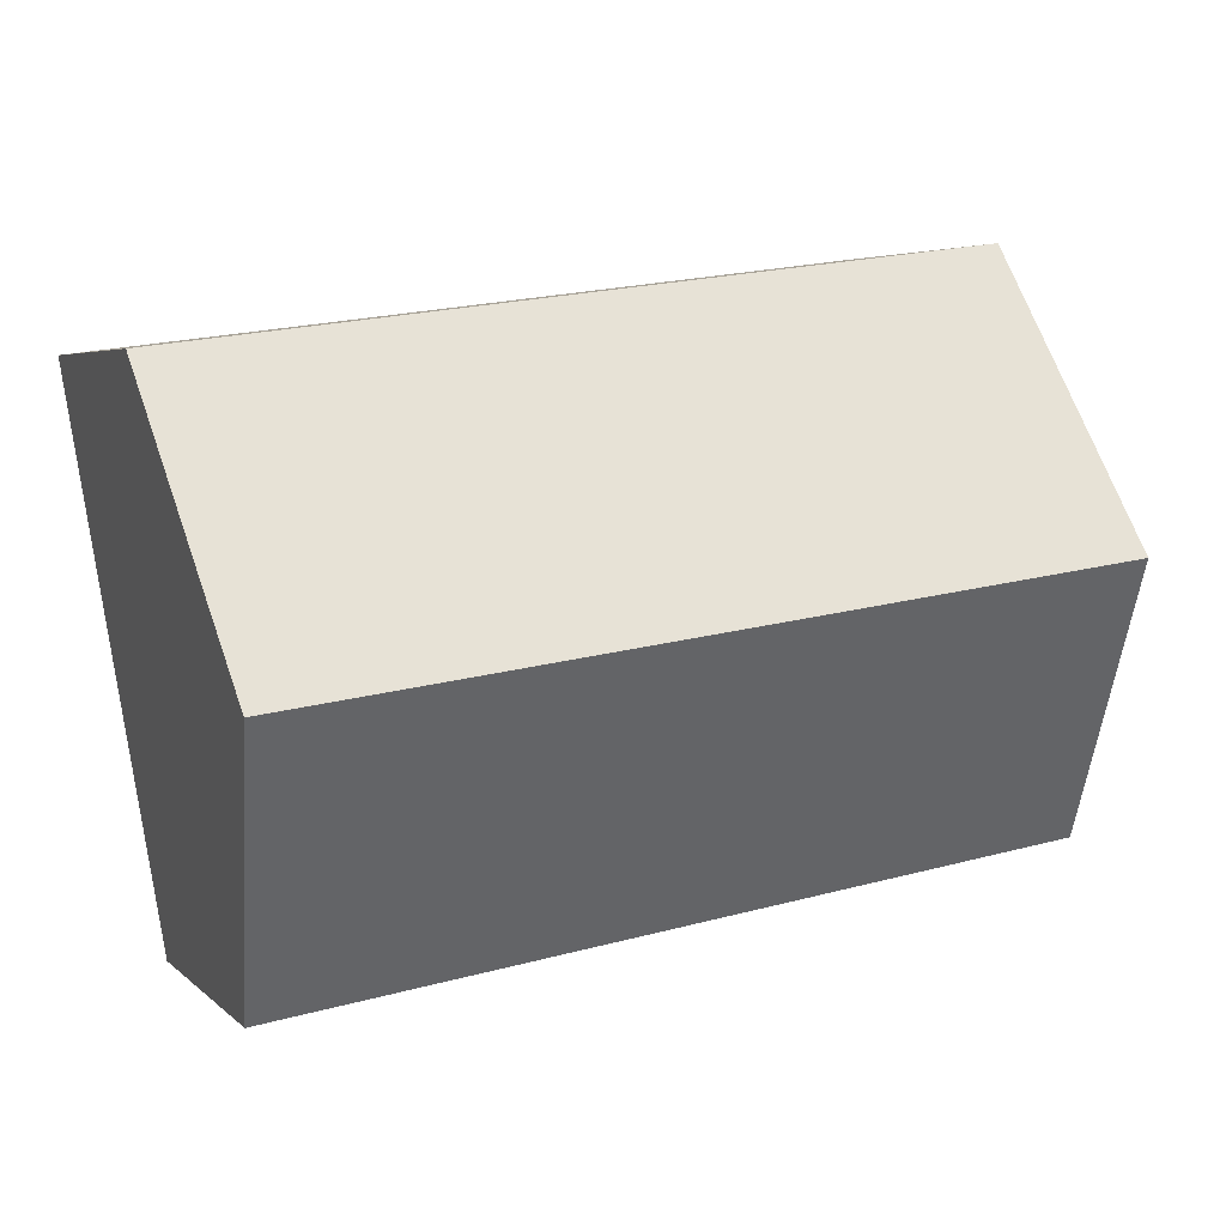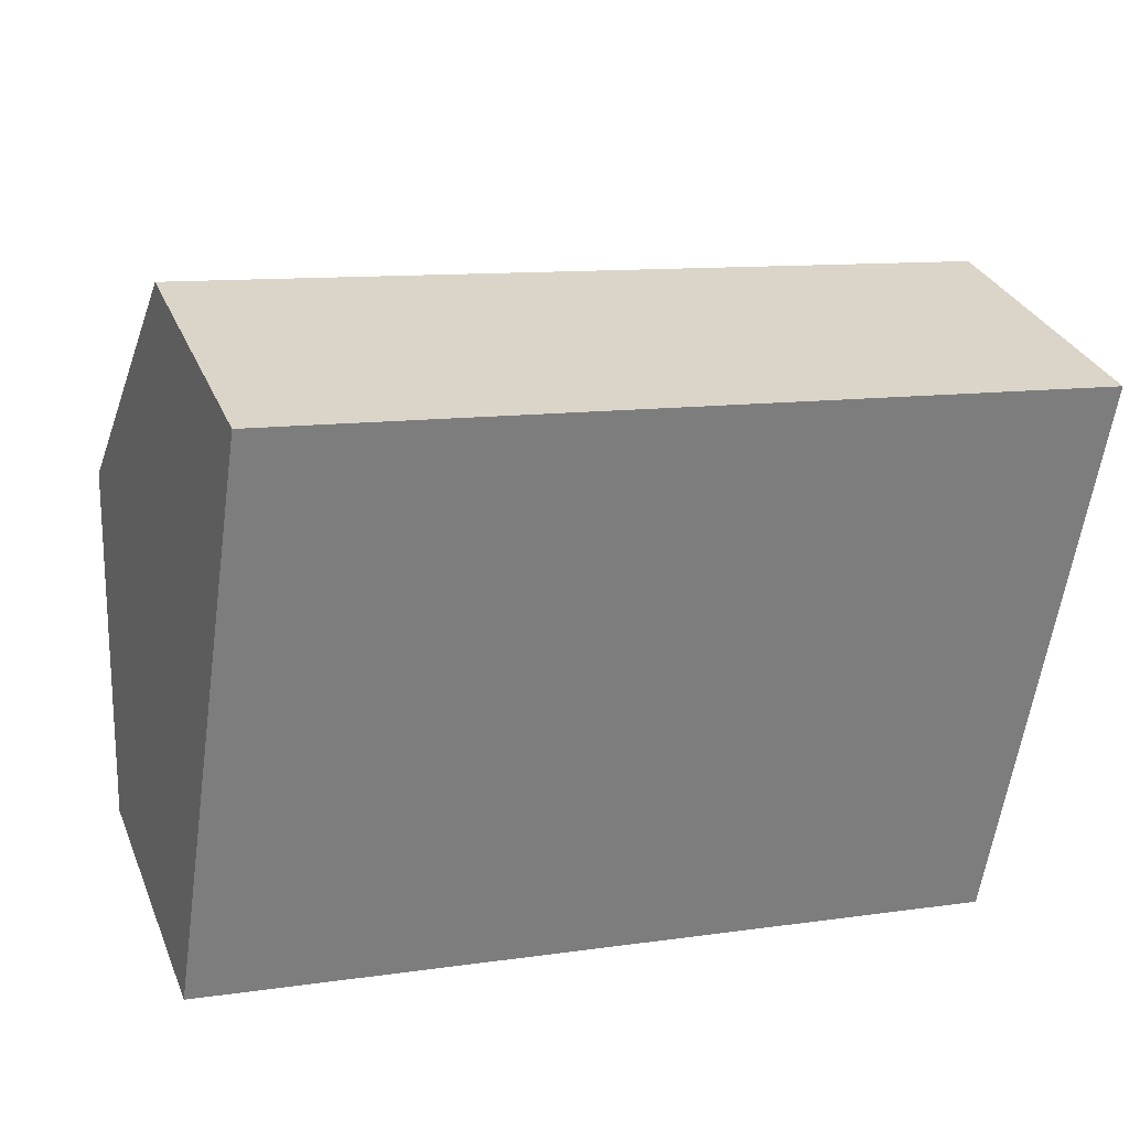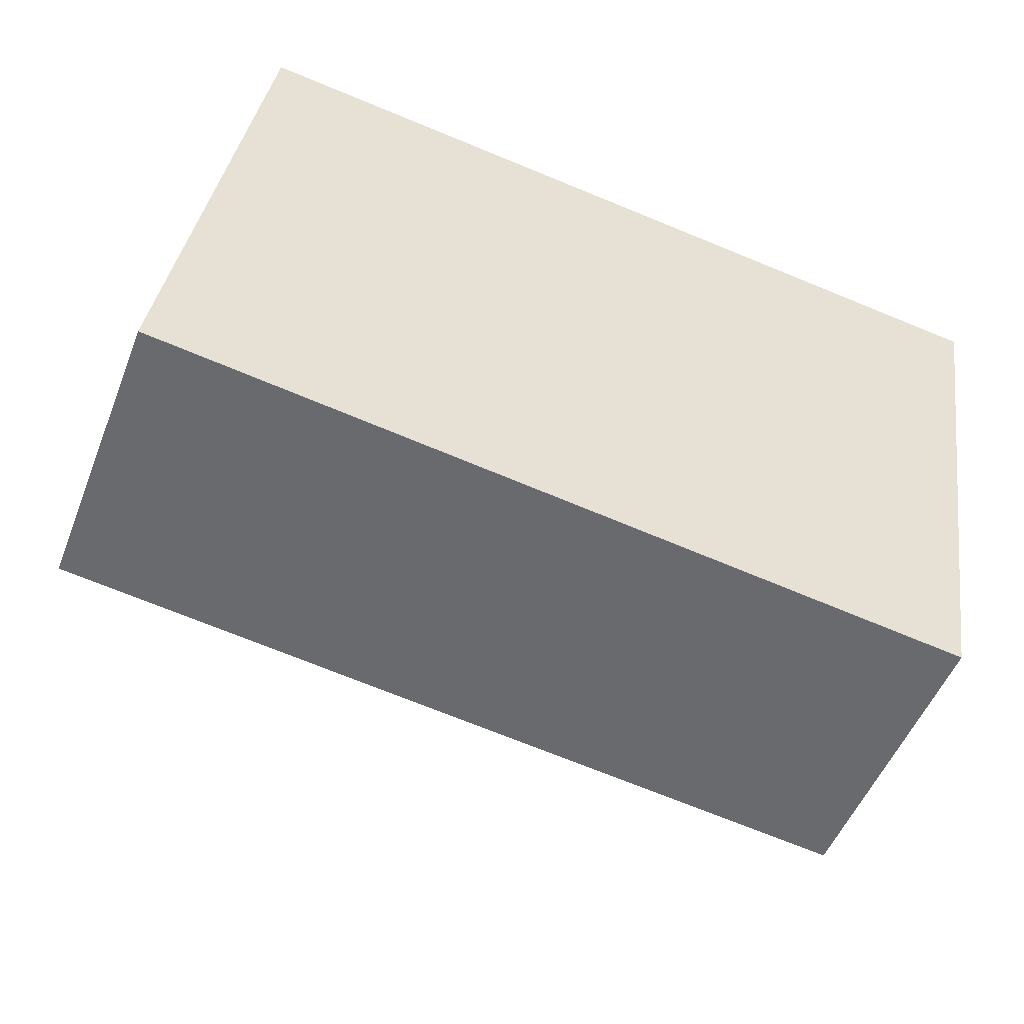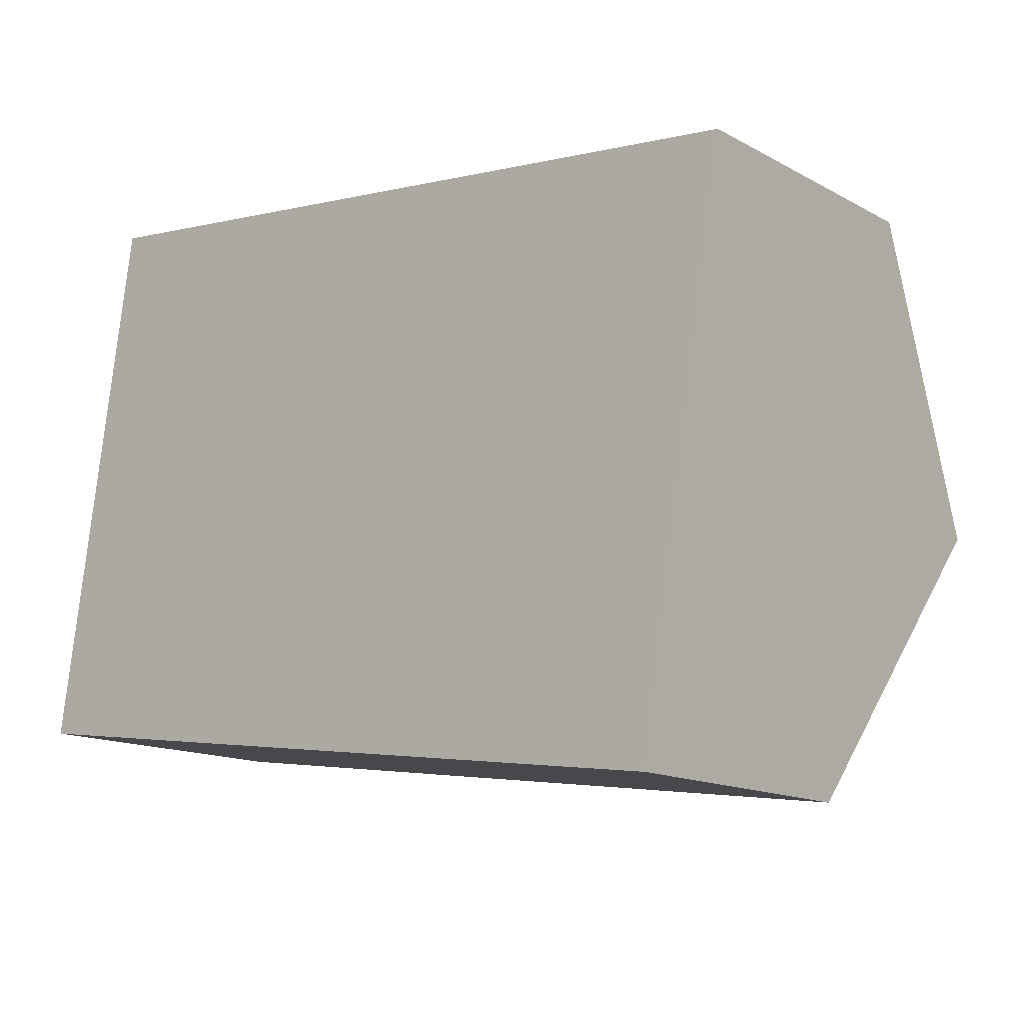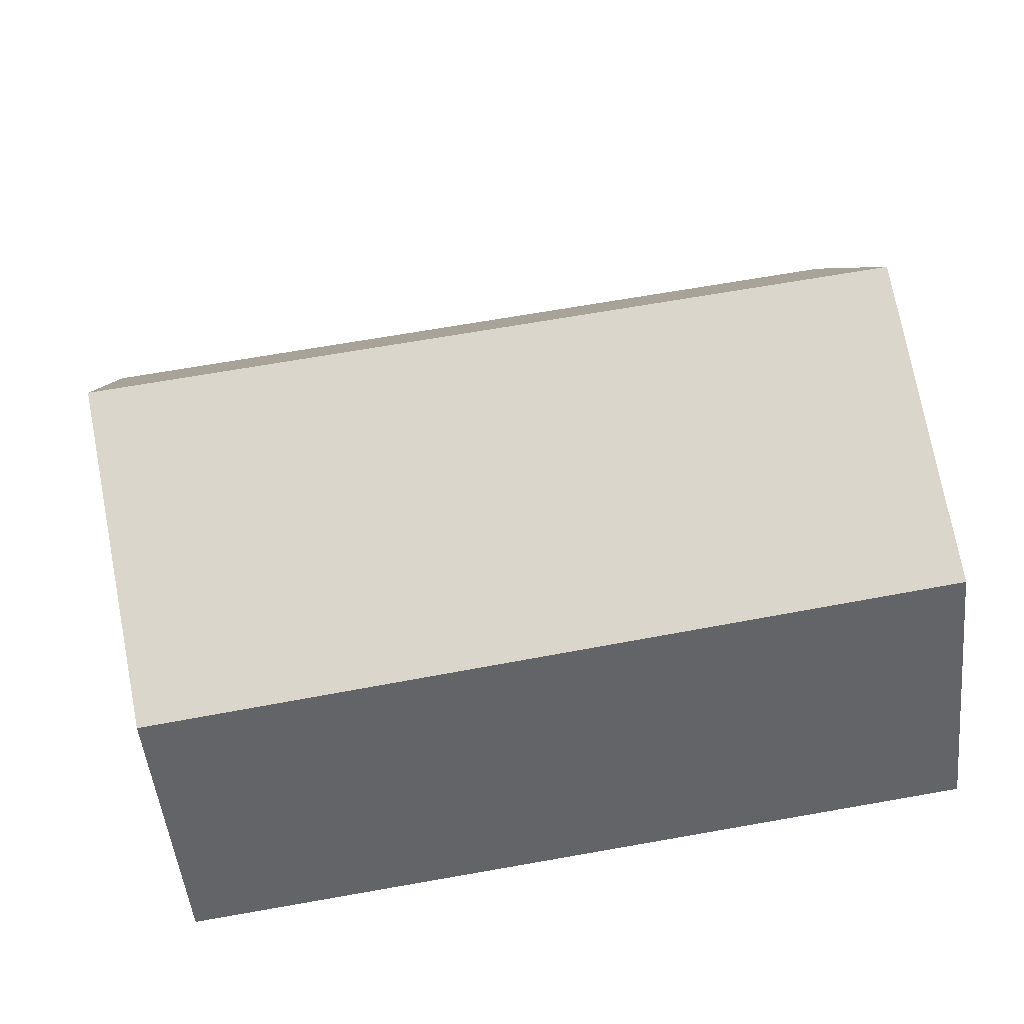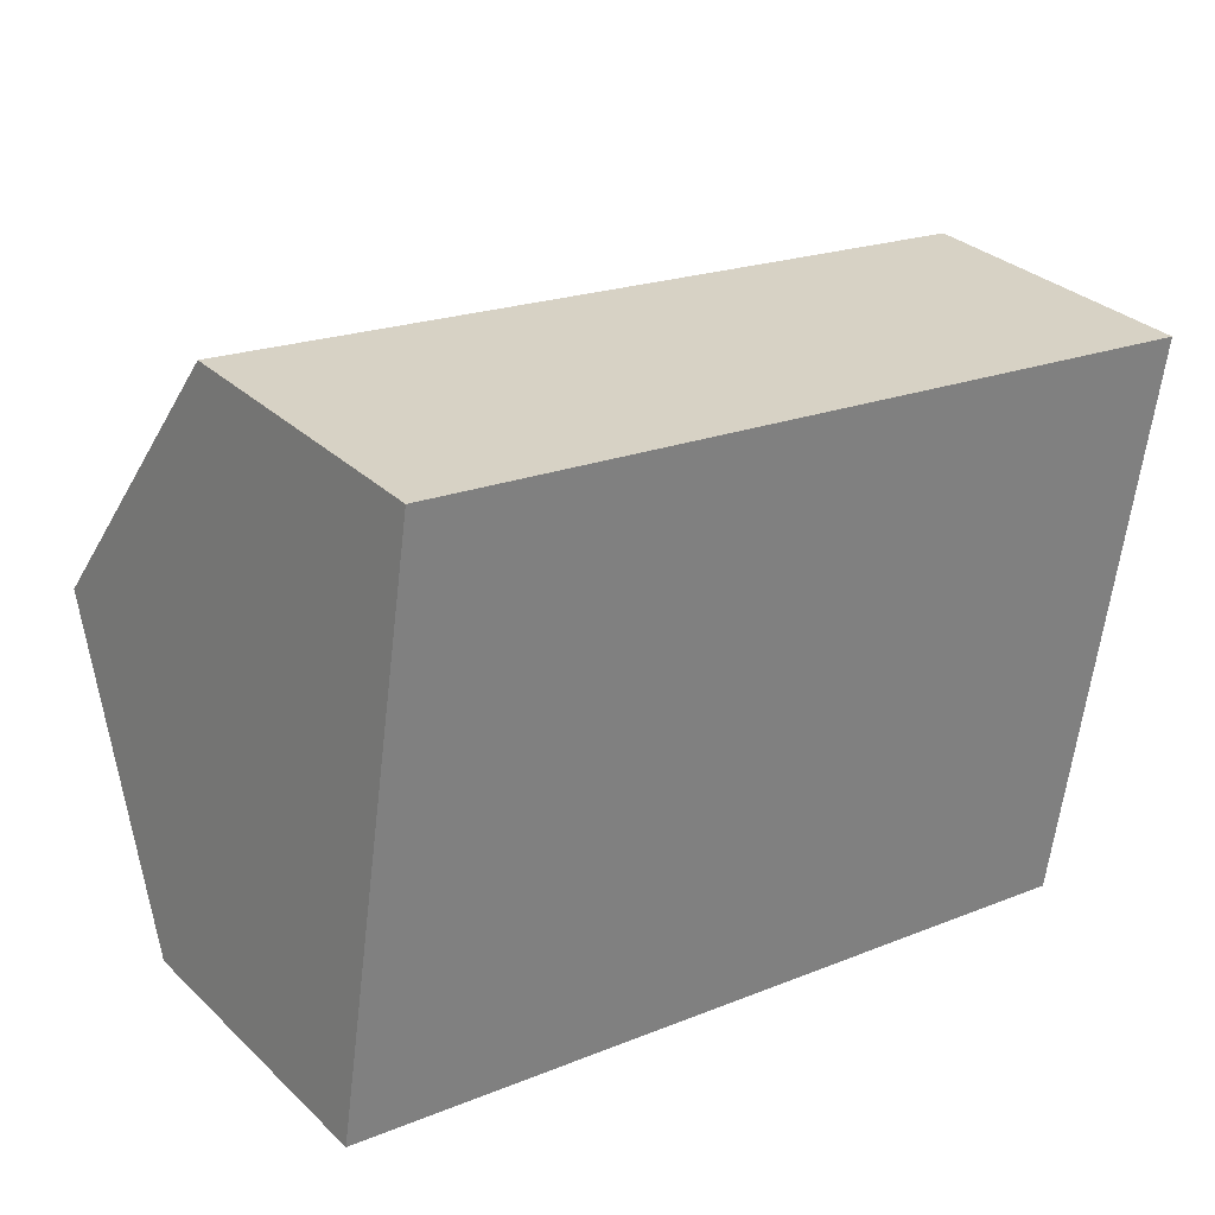
<metadata>
{"format":"obj","ext":"obj","renderer":"f3d","projection":"perspective","resolution":1024,"background":"white","views":[{"elev":4.5,"azim":157.5,"up":"+Z"},{"elev":31.2,"azim":-20.0,"up":"+Z"},{"elev":-51.2,"azim":-21.1,"up":"+Z"},{"elev":-14.4,"azim":40.6,"up":"+Z"},{"elev":-49.8,"azim":-174.2,"up":"+Z"},{"elev":31.3,"azim":-37.5,"up":"+Z"}]}
</metadata>
<code>
v  5.383 3.042 1.099
v  0.535 1.85 3.541
v  5.674 1.85 2.883
v  0.265 3.042 1.754
v  5.087 1.833 -0.71
v  0 1.871 1.146e-16
v  0 0 0
v  5.087 4.348e-17 -0.71
v  0.265 -1.074e-16 1.754
v  0.535 -2.168e-16 3.541
v  5.674 -1.765e-16 2.883
v  5.383 -6.729e-17 1.099
g defaultobject
f 1 2 3
f 2 1 4
f 5 4 1
f 4 5 6
f 5 7 6
f 7 5 8
f 7 4 6
f 4 7 2
f 2 7 9
f 2 9 10
f 10 3 2
f 3 10 11
f 3 5 1
f 5 3 8
f 8 3 12
f 12 3 11
f 8 9 7
f 9 8 12
f 9 12 10
f 10 12 11

</code>
